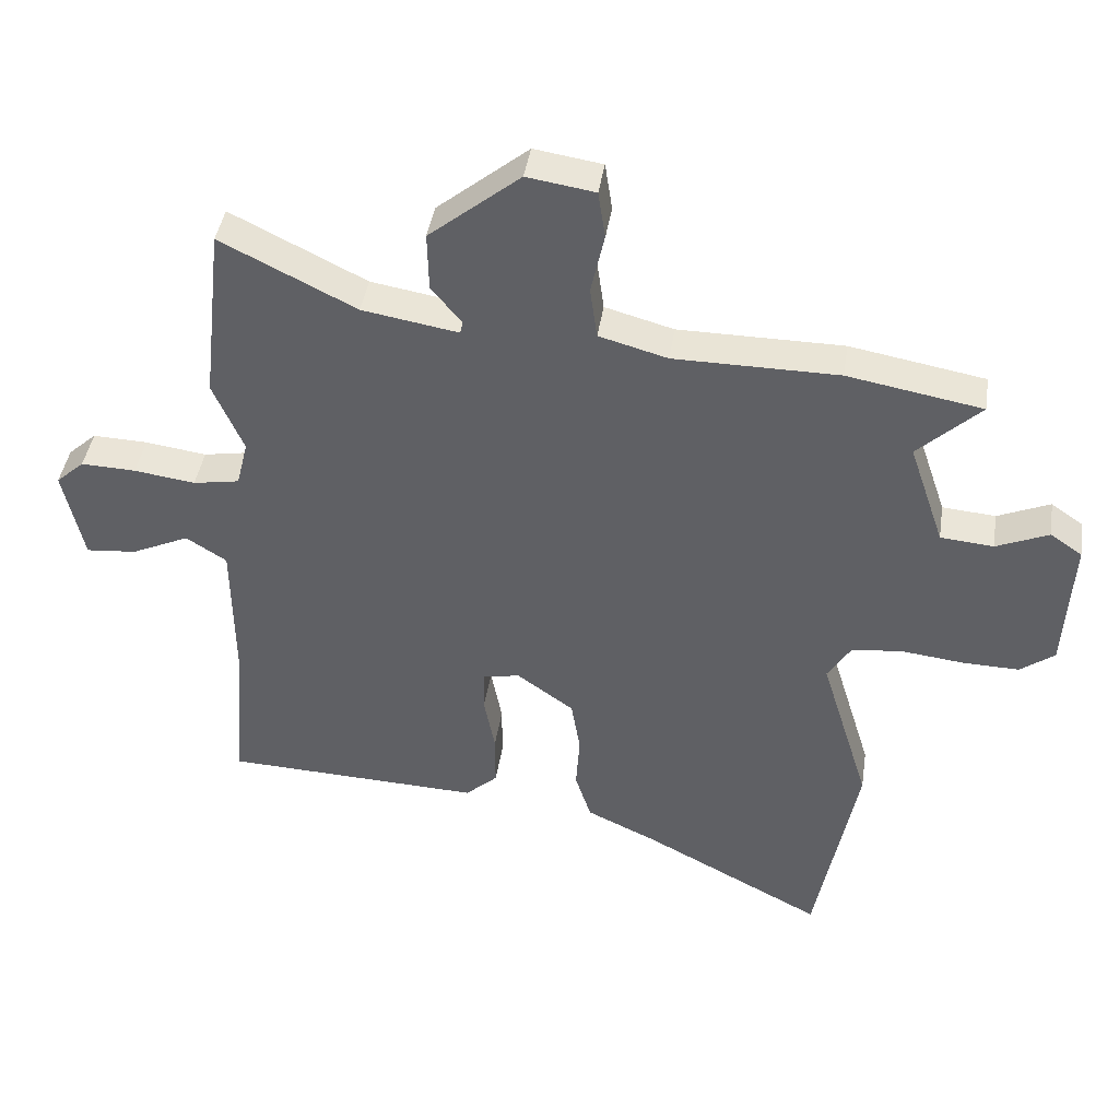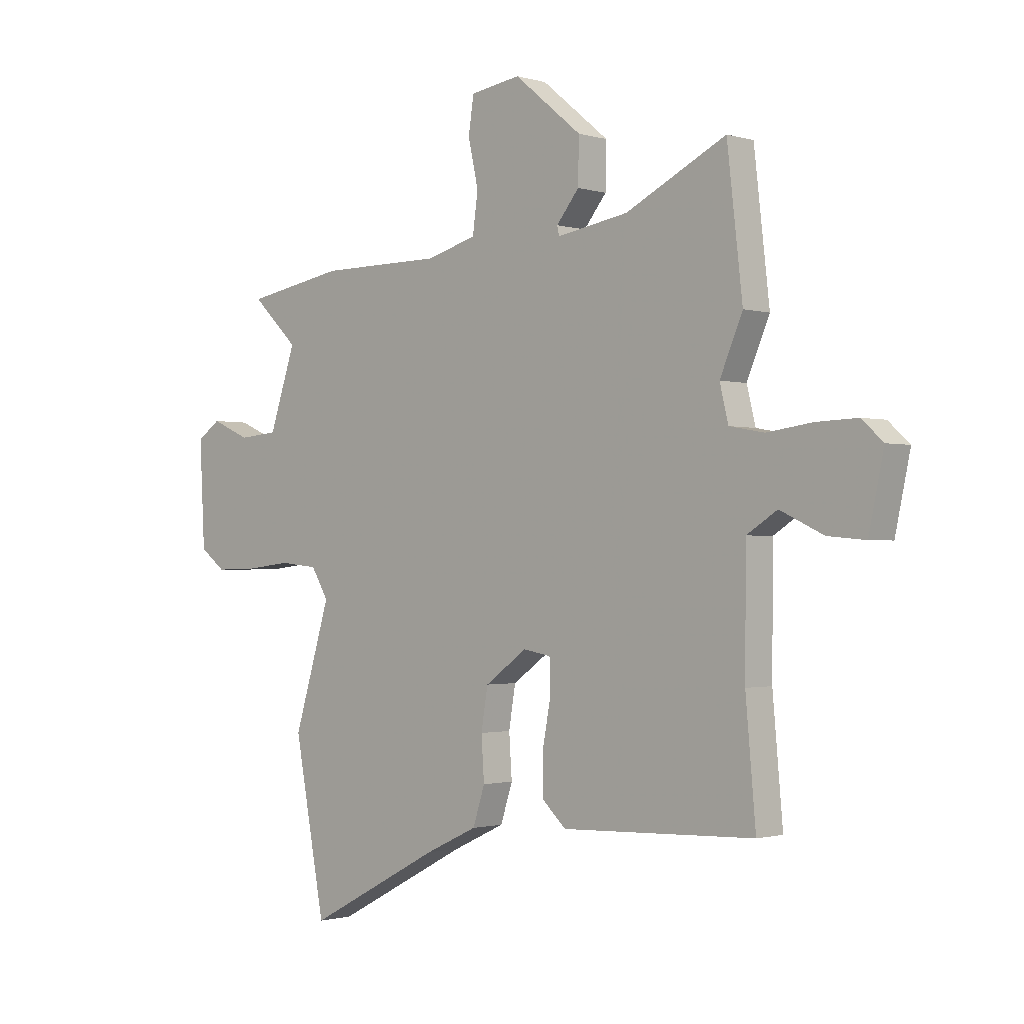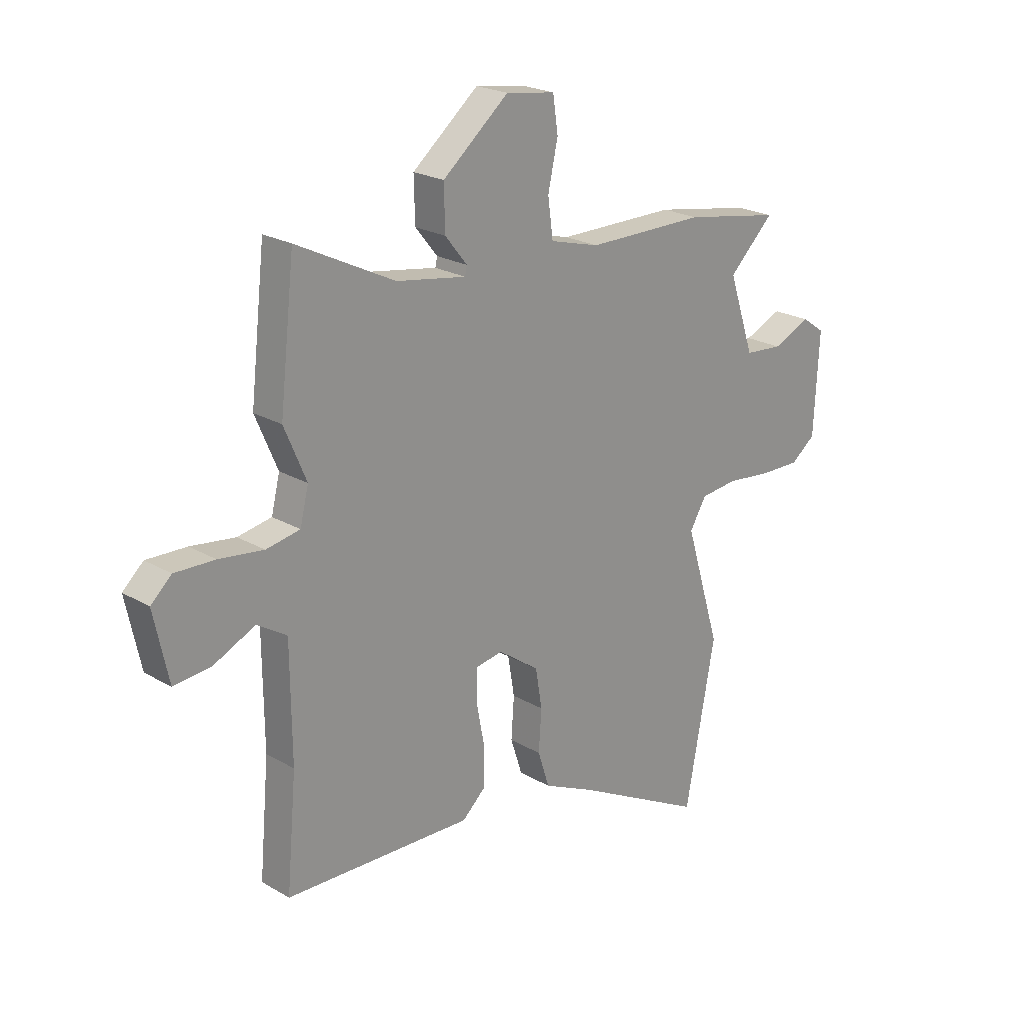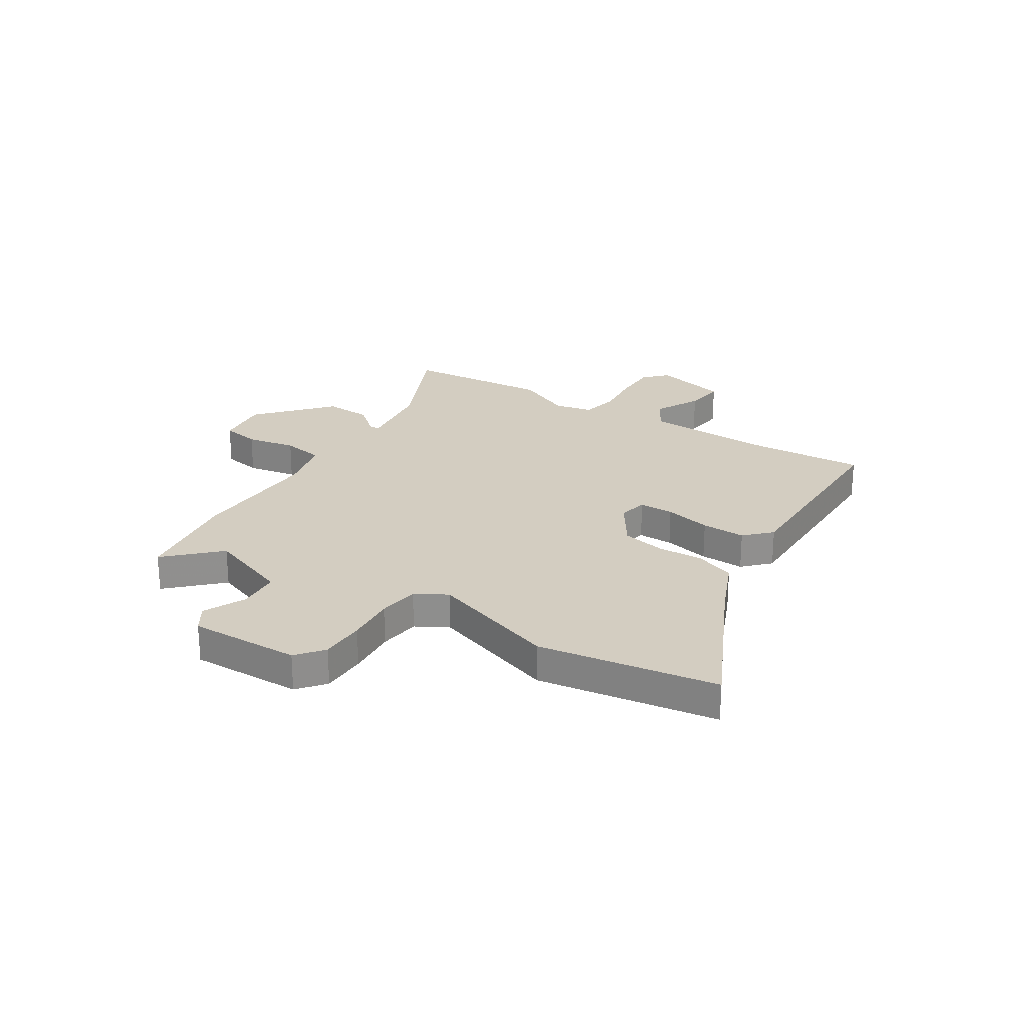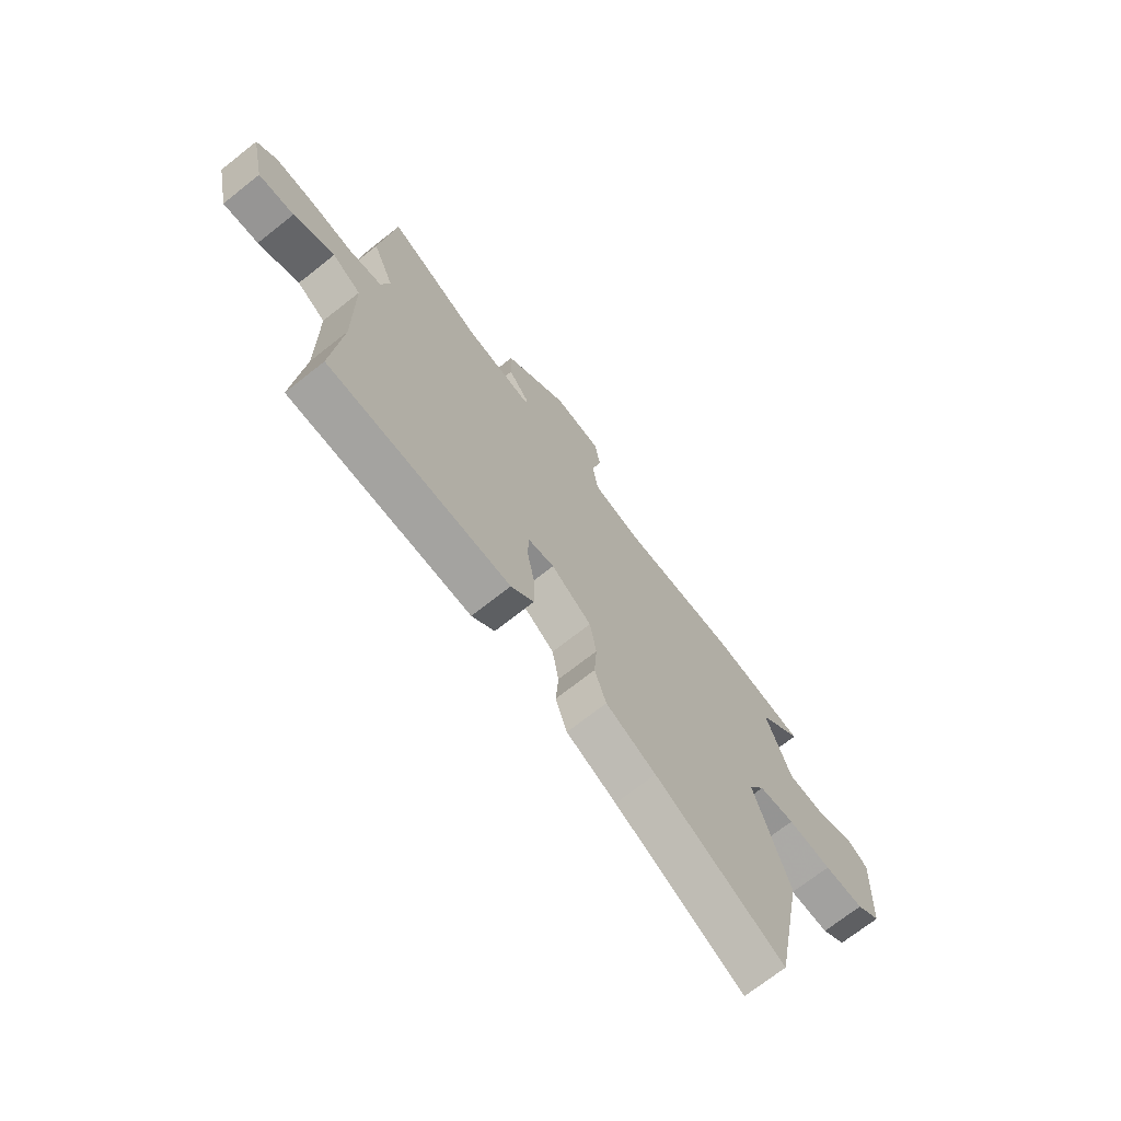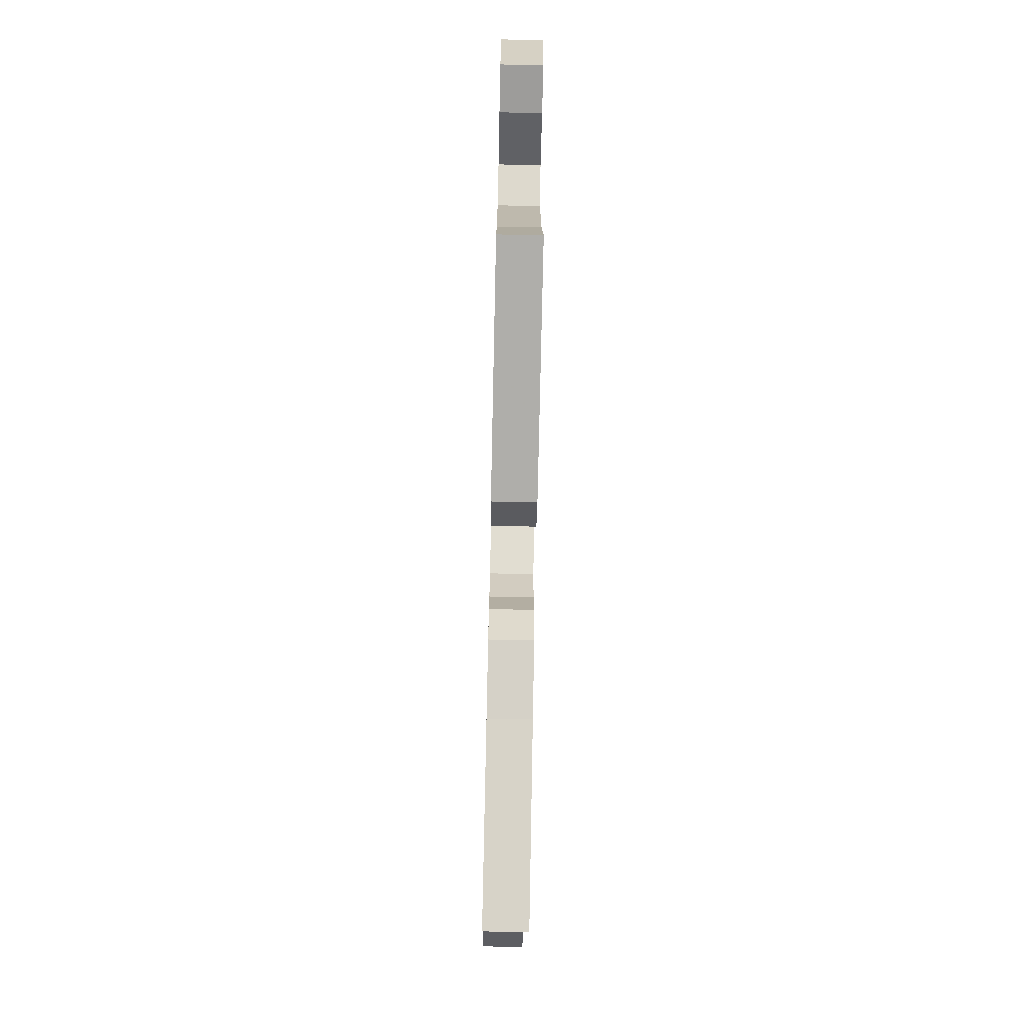
<metadata>
{"format":"obj","ext":"obj","renderer":"f3d","projection":"perspective","resolution":1024,"background":"white","views":[{"elev":42.5,"azim":8.7,"up":"+Z"},{"elev":-1.2,"azim":-136.8,"up":"+Z"},{"elev":22.5,"azim":-44.9,"up":"+Z"},{"elev":24.8,"azim":124.3,"up":"+Y"},{"elev":-71.3,"azim":-51.7,"up":"+Z"},{"elev":-75.4,"azim":-91.2,"up":"+Z"}]}
</metadata>
<code>
v -0.539 0.07 -0.457
v -0.518 0.07 -0.223
v -0.52 0.07 0.016
v -0.583 0.07 0.056
v -0.673 0.07 0.014
v -0.751 0.07 0.007
v -0.782 0.07 0.152
v -0.738 0.07 0.192
v -0.653 0.07 0.189
v -0.558 0.07 0.176
v -0.486 0.07 0.189
v -0.468 0.07 0.262
v -0.515 0.07 0.372
v -0.483 0.07 0.652
v -0.274 0.07 0.548
v -0.125 0.07 0.523
v -0.121 0.07 0.542
v -0.168 0.07 0.6
v -0.17 0.07 0.691
v -0.029 0.07 0.807
v 0.076 0.07 0.791
v 0.087 0.07 0.717
v 0.066 0.07 0.622
v 0.077 0.07 0.541
v 0.183 0.07 0.512
v 0.437 0.07 0.511
v 0.645 0.07 0.474
v 0.548 0.07 0.381
v 0.603 0.07 0.219
v 0.685 0.07 0.212
v 0.766 0.07 0.247
v 0.815 0.07 0.213
v 0.804 0.07 0
v 0.751 0.07 -0.04
v 0.664 0.07 -0.038
v 0.568 0.07 -0.027
v 0.489 0.07 -0.035
v 0.453 0.07 -0.094
v 0.529 0.07 -0.343
v 0.465 0.07 -0.685
v 0.184 0.07 -0.537
v 0.075 0.07 -0.486
v 0.05 0.07 -0.409
v 0.056 0.07 -0.321
v 0.042 0.07 -0.237
v -0.046 0.07 -0.174
v -0.103 0.07 -0.184
v -0.105 0.07 -0.251
v -0.088 0.07 -0.341
v -0.088 0.07 -0.426
v -0.138 0.07 -0.472
v -0.539 0 -0.457
v -0.518 0 -0.223
v -0.52 0 0.016
v -0.583 0 0.056
v -0.673 0 0.014
v -0.751 0 0.007
v -0.782 0 0.152
v -0.738 0 0.192
v -0.653 0 0.189
v -0.558 0 0.176
v -0.486 0 0.189
v -0.468 0 0.262
v -0.515 0 0.372
v -0.483 0 0.652
v -0.274 0 0.548
v -0.125 0 0.523
v -0.121 0 0.542
v -0.168 0 0.6
v -0.17 0 0.691
v -0.029 0 0.807
v 0.076 0 0.791
v 0.087 0 0.717
v 0.066 0 0.622
v 0.077 0 0.541
v 0.183 0 0.512
v 0.437 0 0.511
v 0.645 0 0.474
v 0.548 0 0.381
v 0.603 0 0.219
v 0.685 0 0.212
v 0.766 0 0.247
v 0.815 0 0.213
v 0.804 0 0
v 0.751 0 -0.04
v 0.664 0 -0.038
v 0.568 0 -0.027
v 0.489 0 -0.035
v 0.453 0 -0.094
v 0.529 0 -0.343
v 0.465 0 -0.685
v 0.184 0 -0.537
v 0.075 0 -0.486
v 0.05 0 -0.409
v 0.056 0 -0.321
v 0.042 0 -0.237
v -0.046 0 -0.174
v -0.103 0 -0.184
v -0.105 0 -0.251
v -0.088 0 -0.341
v -0.088 0 -0.426
v -0.138 0 -0.472
f 51 1 2
f 50 51 2
f 49 50 2
f 48 49 2
f 47 48 2 3
f 46 47 3 4
f 41 42 43 44
f 41 44 45
f 40 41 45
f 39 40 45
f 38 39 45
f 37 38 45 46
f 34 35 36
f 33 34 36
f 32 33 36
f 31 32 36
f 30 31 36
f 29 30 36 37
f 37 46 4
f 29 37 4
f 28 29 4
f 27 28 4
f 26 27 4
f 25 26 4
f 21 22 23
f 20 21 23
f 19 20 23
f 18 19 23
f 17 18 23
f 16 17 23 24
f 12 13 14 15
f 11 12 15 16
f 8 9 10
f 7 8 10
f 6 7 10
f 5 6 10
f 4 5 10
f 4 10 11
f 16 24 25
f 11 16 25
f 4 11 25
f 53 52 102
f 53 102 101
f 53 101 100
f 53 100 99
f 54 53 99 98
f 55 54 98 97
f 95 94 93 92
f 96 95 92
f 96 92 91
f 96 91 90
f 96 90 89
f 97 96 89 88
f 87 86 85
f 87 85 84
f 87 84 83
f 87 83 82
f 87 82 81
f 88 87 81 80
f 55 97 88
f 55 88 80
f 55 80 79
f 55 79 78
f 55 78 77
f 55 77 76
f 74 73 72
f 74 72 71
f 74 71 70
f 74 70 69
f 74 69 68
f 75 74 68 67
f 66 65 64 63
f 67 66 63 62
f 61 60 59
f 61 59 58
f 61 58 57
f 61 57 56
f 61 56 55
f 62 61 55
f 76 75 67
f 76 67 62
f 76 62 55
f 1 52 53 2
f 2 53 54 3
f 3 54 55 4
f 4 55 56 5
f 5 56 57 6
f 6 57 58 7
f 7 58 59 8
f 8 59 60 9
f 9 60 61 10
f 10 61 62 11
f 11 62 63 12
f 12 63 64 13
f 13 64 65 14
f 14 65 66 15
f 15 66 67 16
f 16 67 68 17
f 17 68 69 18
f 18 69 70 19
f 19 70 71 20
f 20 71 72 21
f 21 72 73 22
f 22 73 74 23
f 23 74 75 24
f 24 75 76 25
f 25 76 77 26
f 26 77 78 27
f 27 78 79 28
f 28 79 80 29
f 29 80 81 30
f 30 81 82 31
f 31 82 83 32
f 32 83 84 33
f 33 84 85 34
f 34 85 86 35
f 35 86 87 36
f 36 87 88 37
f 37 88 89 38
f 38 89 90 39
f 39 90 91 40
f 40 91 92 41
f 41 92 93 42
f 42 93 94 43
f 43 94 95 44
f 44 95 96 45
f 45 96 97 46
f 46 97 98 47
f 47 98 99 48
f 48 99 100 49
f 49 100 101 50
f 50 101 102 51
f 51 102 52 1

</code>
